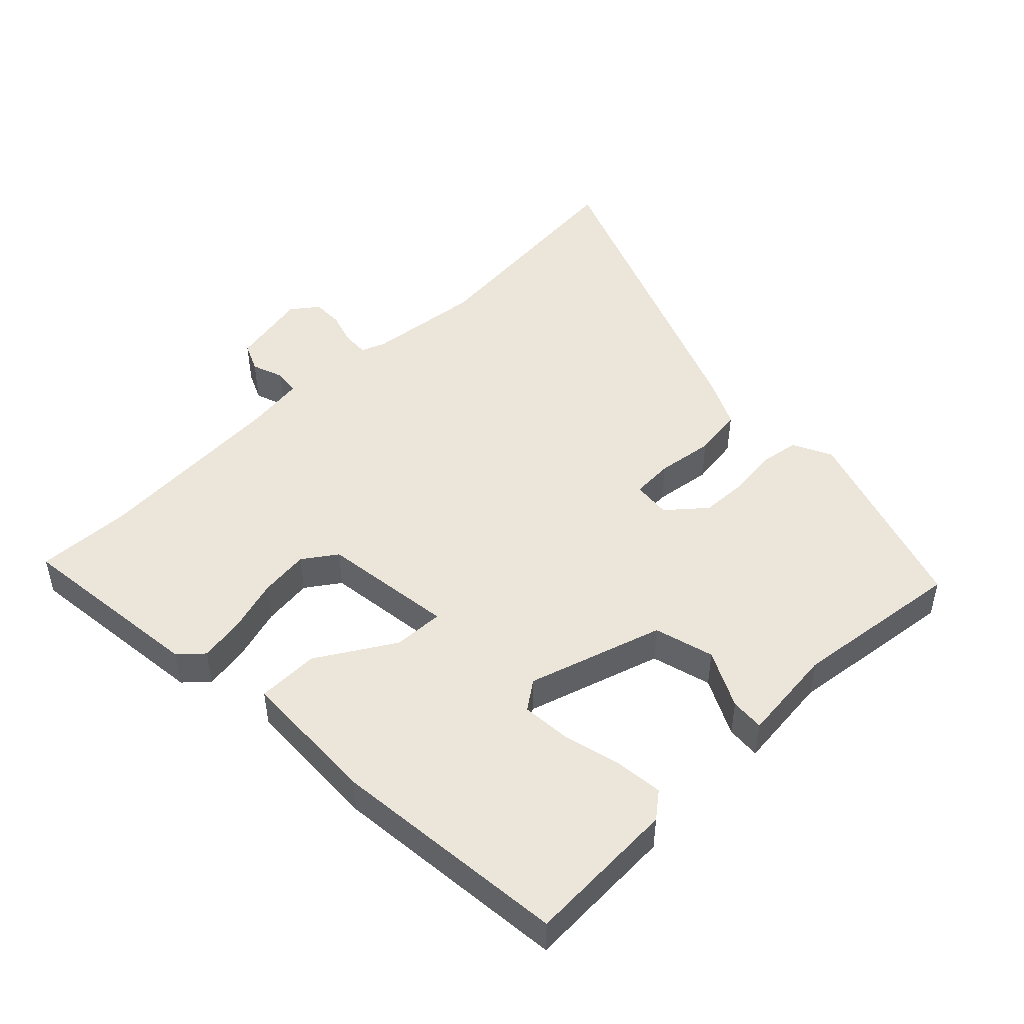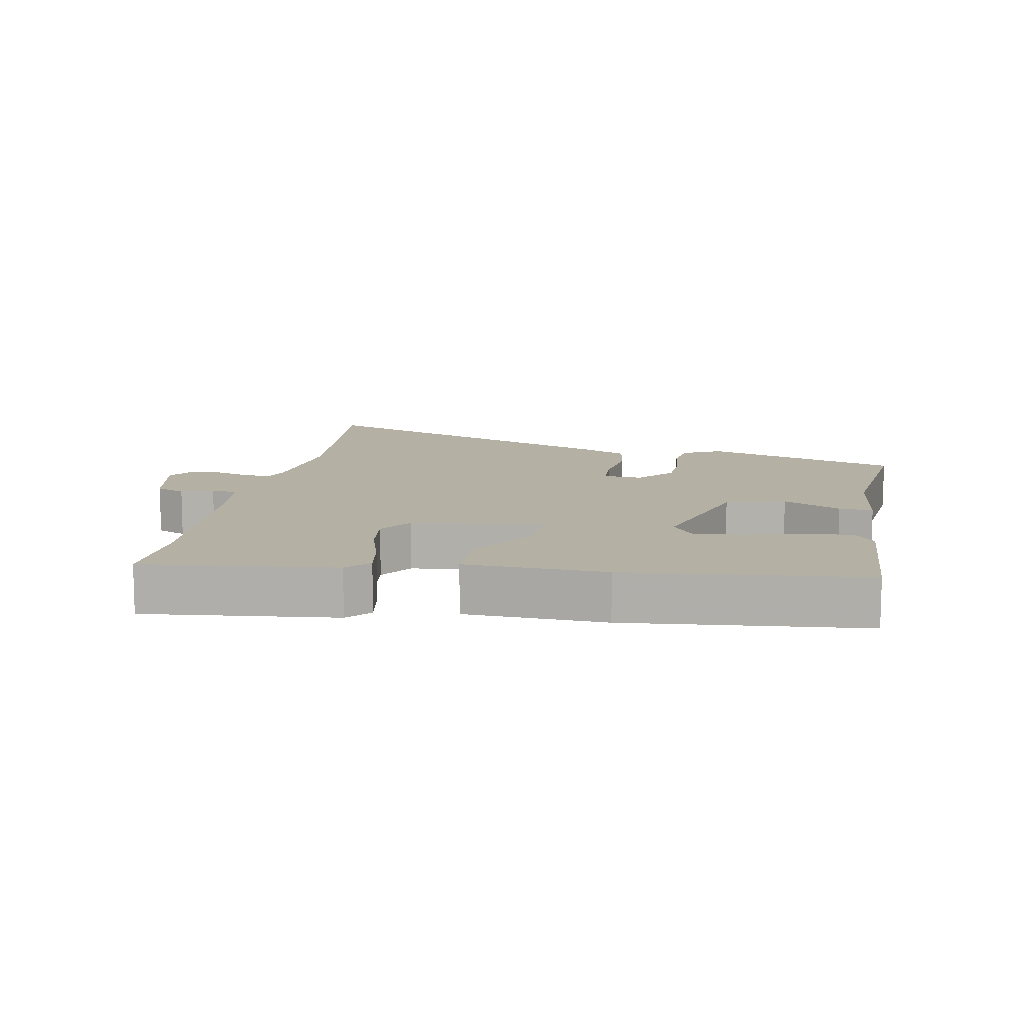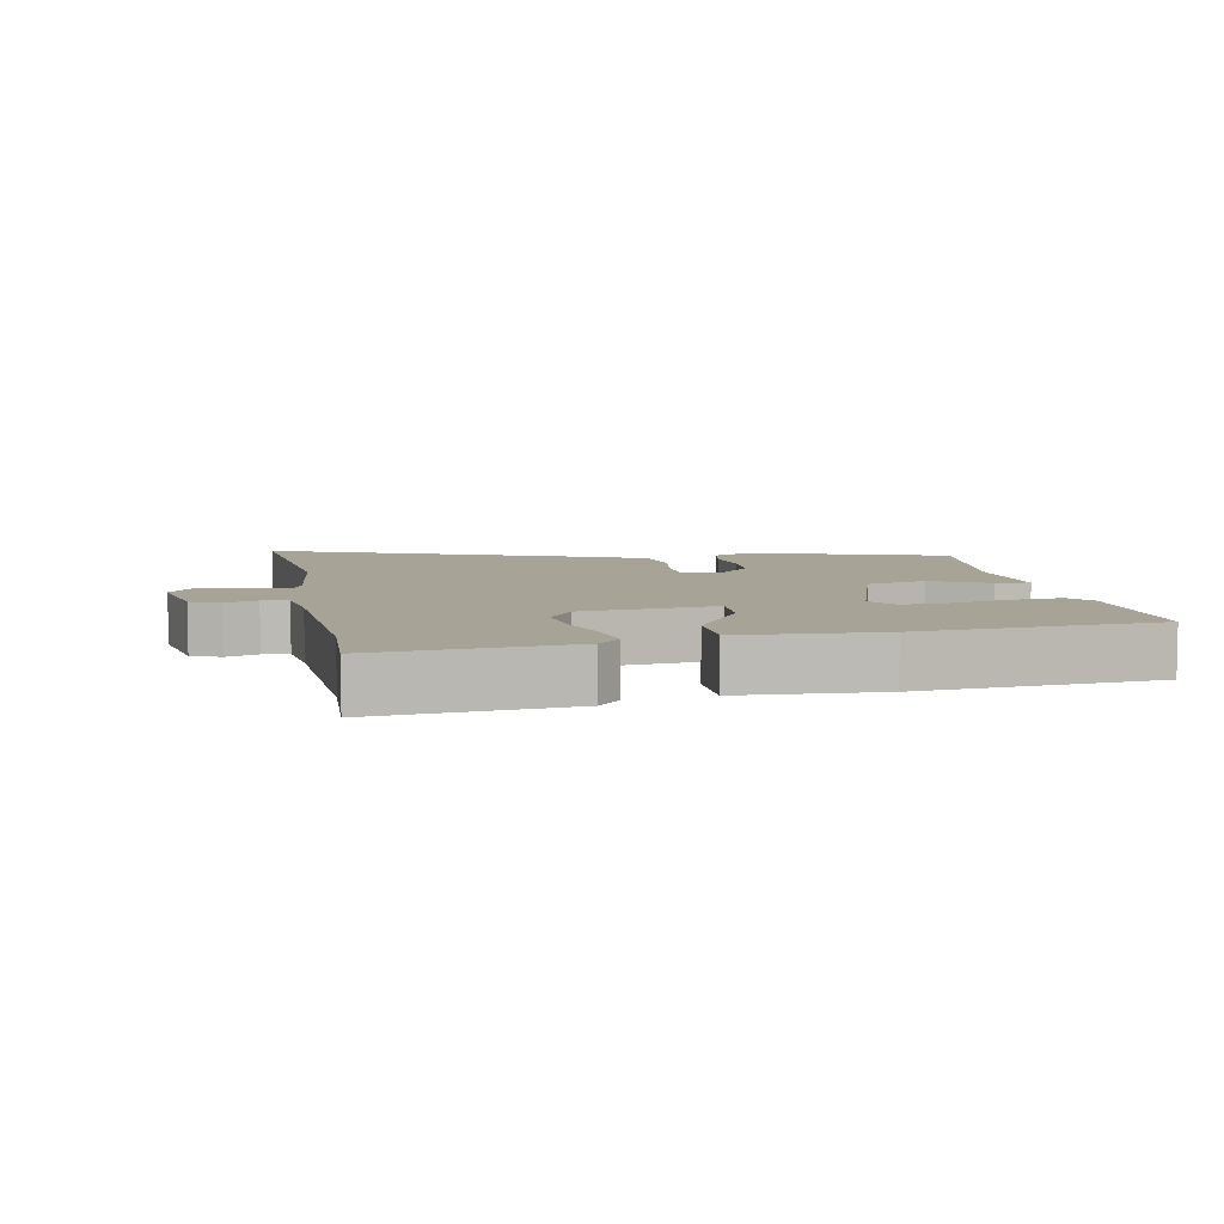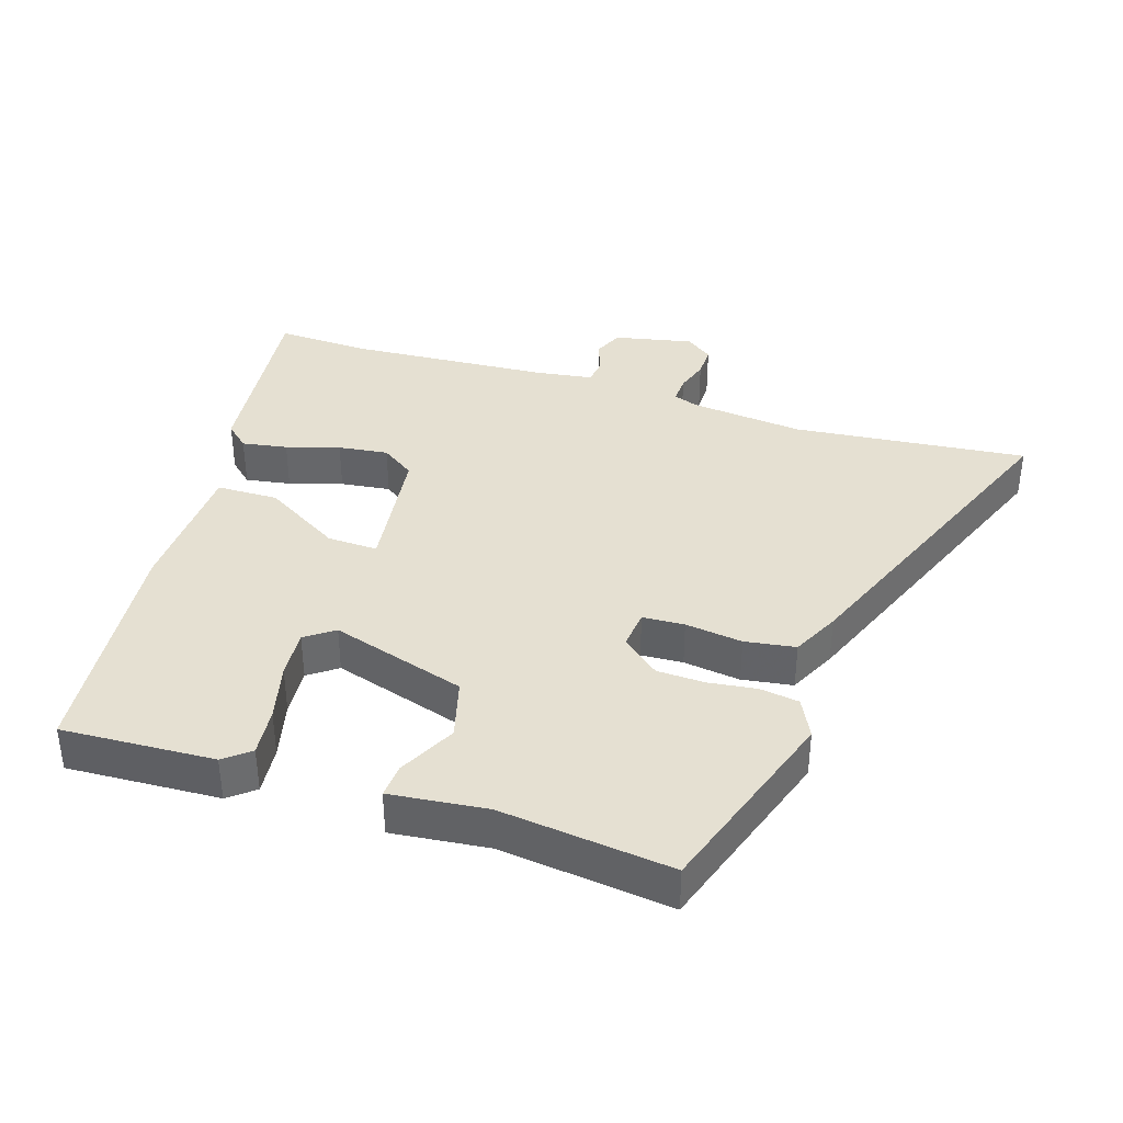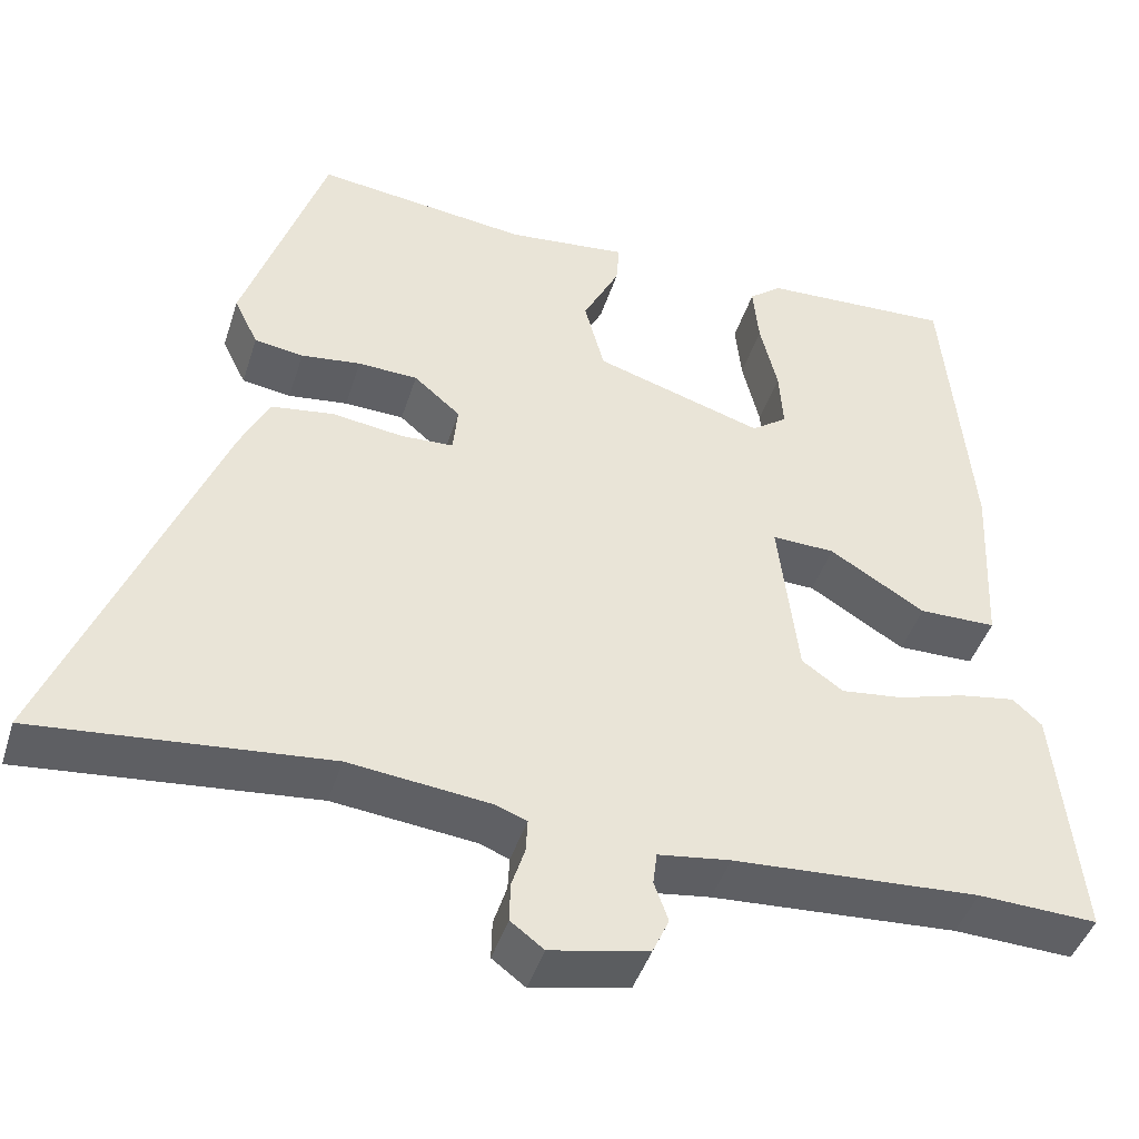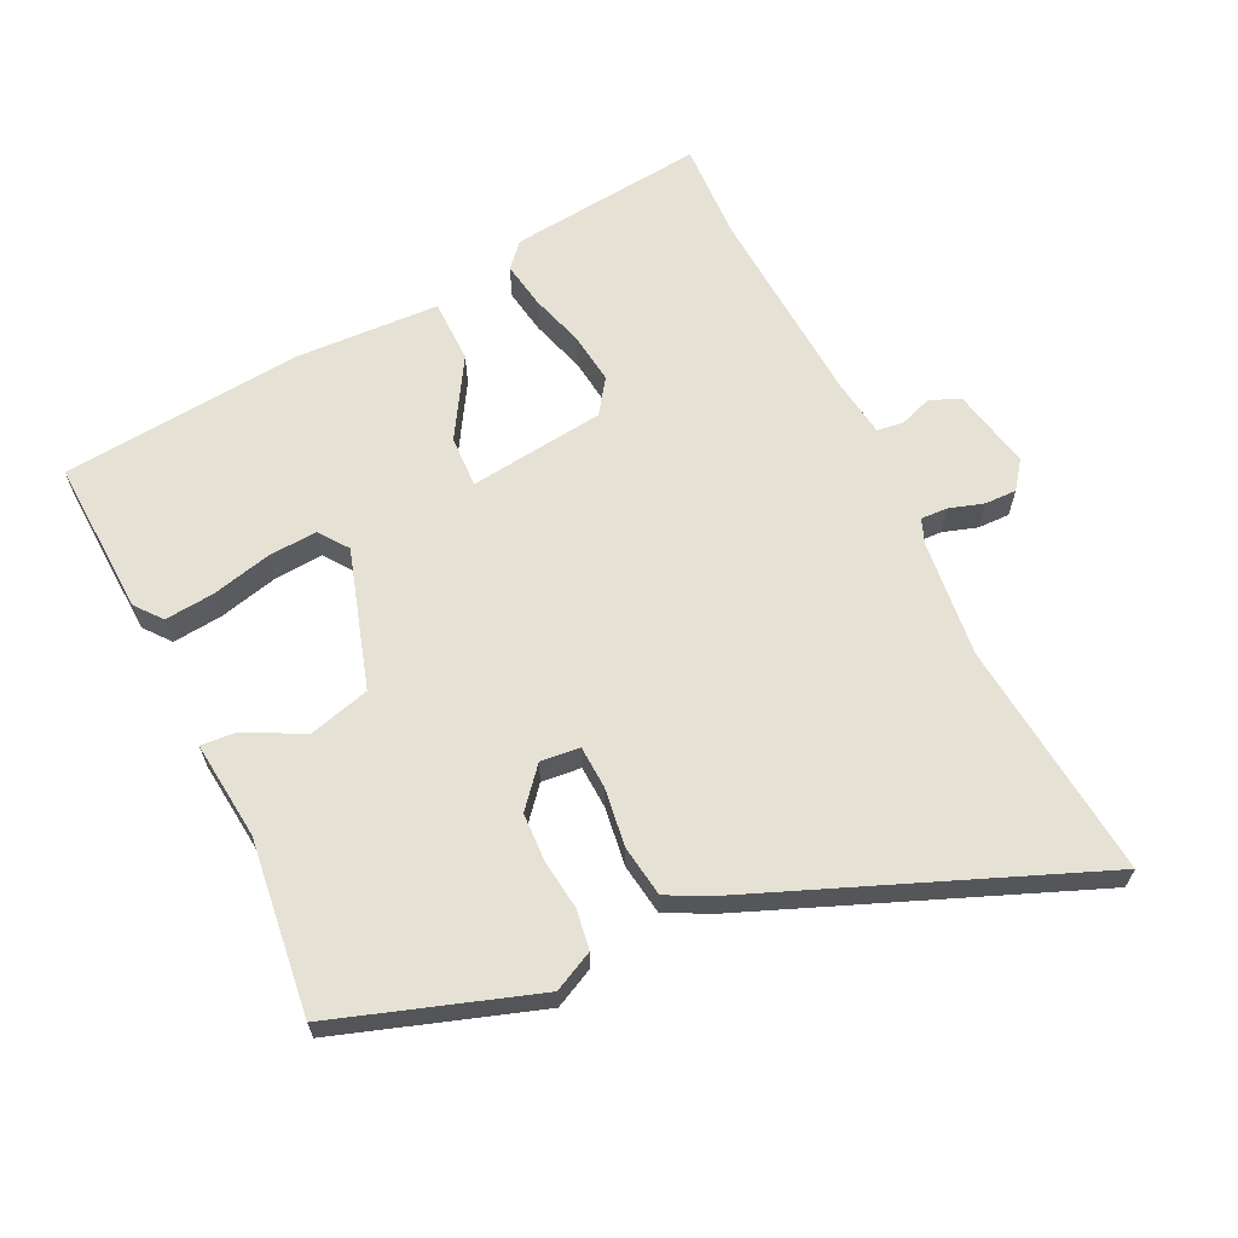
<metadata>
{"format":"obj","ext":"obj","renderer":"f3d","projection":"perspective","resolution":1024,"background":"white","views":[{"elev":47.9,"azim":-44.5,"up":"+Y"},{"elev":11.4,"azim":-79.8,"up":"+Y"},{"elev":6.7,"azim":-100.7,"up":"+Y"},{"elev":37.7,"azim":17.5,"up":"+Y"},{"elev":-43.9,"azim":162.9,"up":"+Z"},{"elev":64.4,"azim":64.1,"up":"+Y"}]}
</metadata>
<code>
v -0.47 0.07 0.504
v -0.241 0.07 0.494
v -0.202 0.07 0.463
v -0.209 0.07 0.39
v -0.23 0.07 0.303
v -0.235 0.07 0.23
v -0.192 0.07 0.199
v 0.011 0.07 0.262
v 0.035 0.07 0.352
v -0.009 0.07 0.438
v -0.013 0.07 0.489
v 0.132 0.07 0.474
v 0.389 0.07 0.506
v 0.488 0.07 0.212
v 0.459 0.07 0.153
v 0.4 0.07 0.144
v 0.328 0.07 0.153
v 0.256 0.07 0.15
v 0.2 0.07 0.102
v 0.206 0.07 0.044
v 0.269 0.07 0.041
v 0.355 0.07 0.053
v 0.431 0.07 0.042
v 0.466 0.07 -0.029
v 0.663 0.07 -0.516
v 0.312 0.07 -0.482
v 0.141 0.07 -0.501
v 0.104 0.07 -0.515
v 0.106 0.07 -0.555
v 0.122 0.07 -0.605
v 0.123 0.07 -0.652
v 0.083 0.07 -0.682
v -0.035 0.07 -0.658
v -0.055 0.07 -0.614
v -0.038 0.07 -0.566
v -0.043 0.07 -0.527
v -0.13 0.07 -0.515
v -0.427 0.07 -0.497
v -0.571 0.07 -0.503
v -0.541 0.07 -0.215
v -0.506 0.07 -0.183
v -0.438 0.07 -0.194
v -0.358 0.07 -0.218
v -0.283 0.07 -0.227
v -0.233 0.07 -0.192
v -0.209 0.07 0.008
v -0.285 0.07 0.005
v -0.4 0.07 -0.065
v -0.493 0.07 -0.064
v -0.503 0.07 0.147
v -0.47 0 0.504
v -0.241 0 0.494
v -0.202 0 0.463
v -0.209 0 0.39
v -0.23 0 0.303
v -0.235 0 0.23
v -0.192 0 0.199
v 0.011 0 0.262
v 0.035 0 0.352
v -0.009 0 0.438
v -0.013 0 0.489
v 0.132 0 0.474
v 0.389 0 0.506
v 0.488 0 0.212
v 0.459 0 0.153
v 0.4 0 0.144
v 0.328 0 0.153
v 0.256 0 0.15
v 0.2 0 0.102
v 0.206 0 0.044
v 0.269 0 0.041
v 0.355 0 0.053
v 0.431 0 0.042
v 0.466 0 -0.029
v 0.663 0 -0.516
v 0.312 0 -0.482
v 0.141 0 -0.501
v 0.104 0 -0.515
v 0.106 0 -0.555
v 0.122 0 -0.605
v 0.123 0 -0.652
v 0.083 0 -0.682
v -0.035 0 -0.658
v -0.055 0 -0.614
v -0.038 0 -0.566
v -0.043 0 -0.527
v -0.13 0 -0.515
v -0.427 0 -0.497
v -0.571 0 -0.503
v -0.541 0 -0.215
v -0.506 0 -0.183
v -0.438 0 -0.194
v -0.358 0 -0.218
v -0.283 0 -0.227
v -0.233 0 -0.192
v -0.209 0 0.008
v -0.285 0 0.005
v -0.4 0 -0.065
v -0.493 0 -0.064
v -0.503 0 0.147
f 47 48 49 50
f 46 47 50 1
f 40 41 42 43
f 38 39 40 43
f 37 38 43 44
f 36 37 44 45
f 32 33 34 35
f 32 35 36
f 29 30 31 32
f 28 29 32 36
f 27 28 36 45
f 23 24 25 26
f 21 22 23 26
f 20 21 26 27
f 19 20 27 45
f 14 15 16 17
f 12 13 14 17
f 12 17 18
f 9 10 11 12
f 8 9 12 18
f 7 8 18 19
f 2 3 4 5
f 2 5 6
f 1 2 6
f 46 1 6
f 19 45 46
f 7 19 46
f 6 7 46
f 100 99 98 97
f 51 100 97 96
f 93 92 91 90
f 93 90 89 88
f 94 93 88 87
f 95 94 87 86
f 85 84 83 82
f 86 85 82
f 82 81 80 79
f 86 82 79 78
f 95 86 78 77
f 76 75 74 73
f 76 73 72 71
f 77 76 71 70
f 95 77 70 69
f 67 66 65 64
f 67 64 63 62
f 68 67 62
f 62 61 60 59
f 68 62 59 58
f 69 68 58 57
f 55 54 53 52
f 56 55 52
f 56 52 51
f 56 51 96
f 96 95 69
f 96 69 57
f 96 57 56
f 1 51 52 2
f 2 52 53 3
f 3 53 54 4
f 4 54 55 5
f 5 55 56 6
f 6 56 57 7
f 7 57 58 8
f 8 58 59 9
f 9 59 60 10
f 10 60 61 11
f 11 61 62 12
f 12 62 63 13
f 13 63 64 14
f 14 64 65 15
f 15 65 66 16
f 16 66 67 17
f 17 67 68 18
f 18 68 69 19
f 19 69 70 20
f 20 70 71 21
f 21 71 72 22
f 22 72 73 23
f 23 73 74 24
f 24 74 75 25
f 25 75 76 26
f 26 76 77 27
f 27 77 78 28
f 28 78 79 29
f 29 79 80 30
f 30 80 81 31
f 31 81 82 32
f 32 82 83 33
f 33 83 84 34
f 34 84 85 35
f 35 85 86 36
f 36 86 87 37
f 37 87 88 38
f 38 88 89 39
f 39 89 90 40
f 40 90 91 41
f 41 91 92 42
f 42 92 93 43
f 43 93 94 44
f 44 94 95 45
f 45 95 96 46
f 46 96 97 47
f 47 97 98 48
f 48 98 99 49
f 49 99 100 50
f 50 100 51 1

</code>
